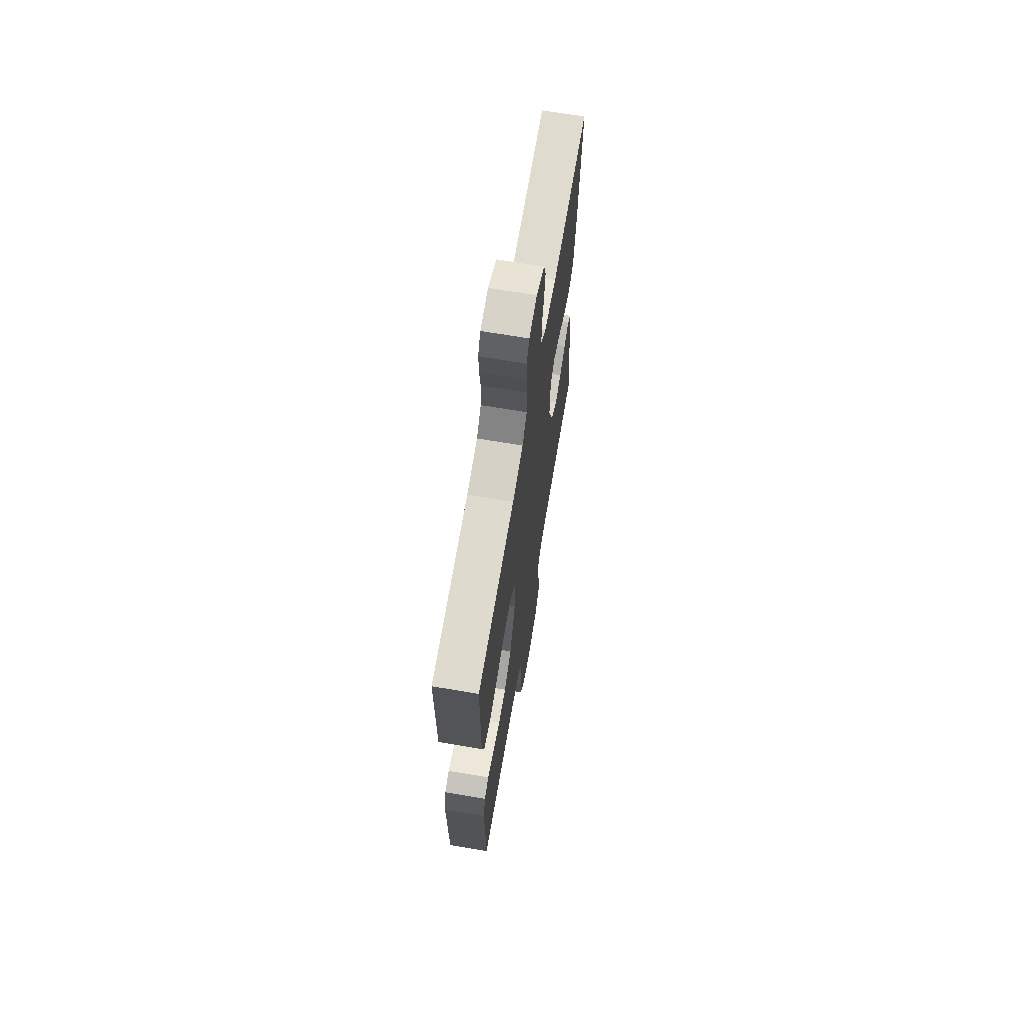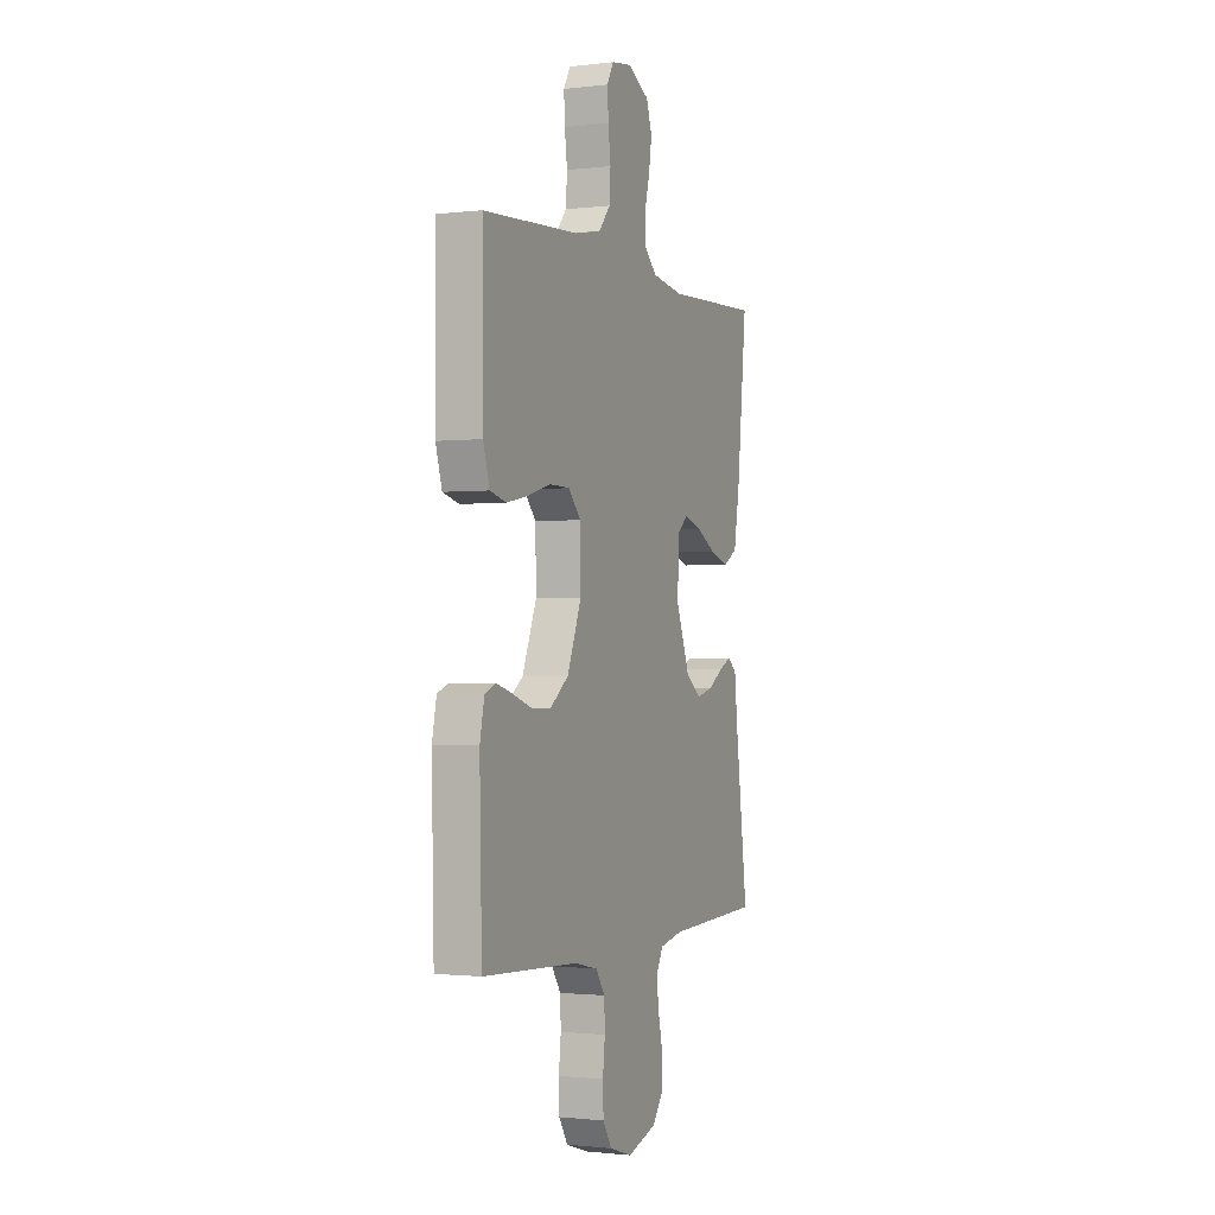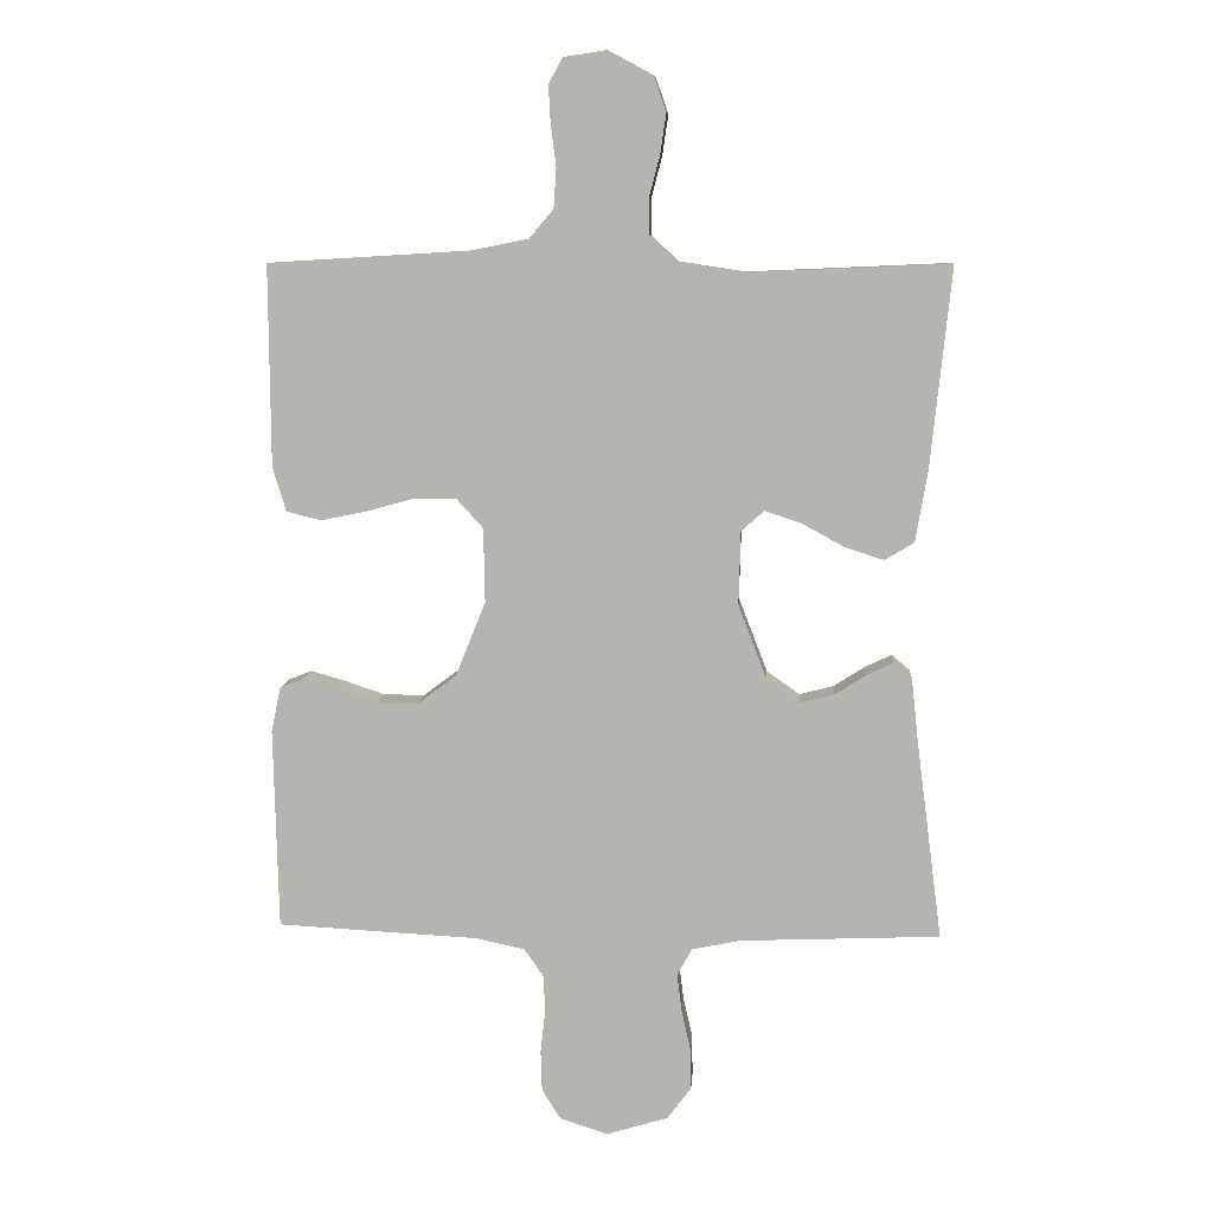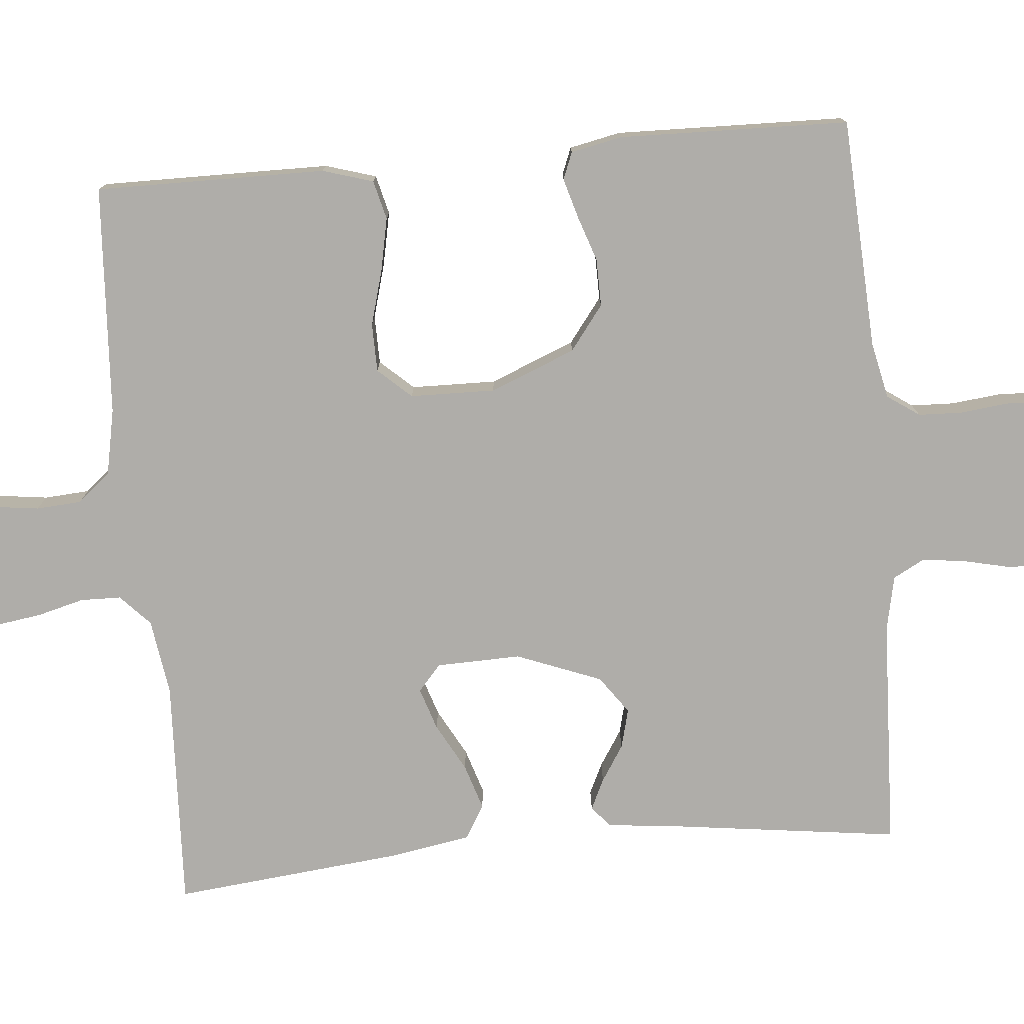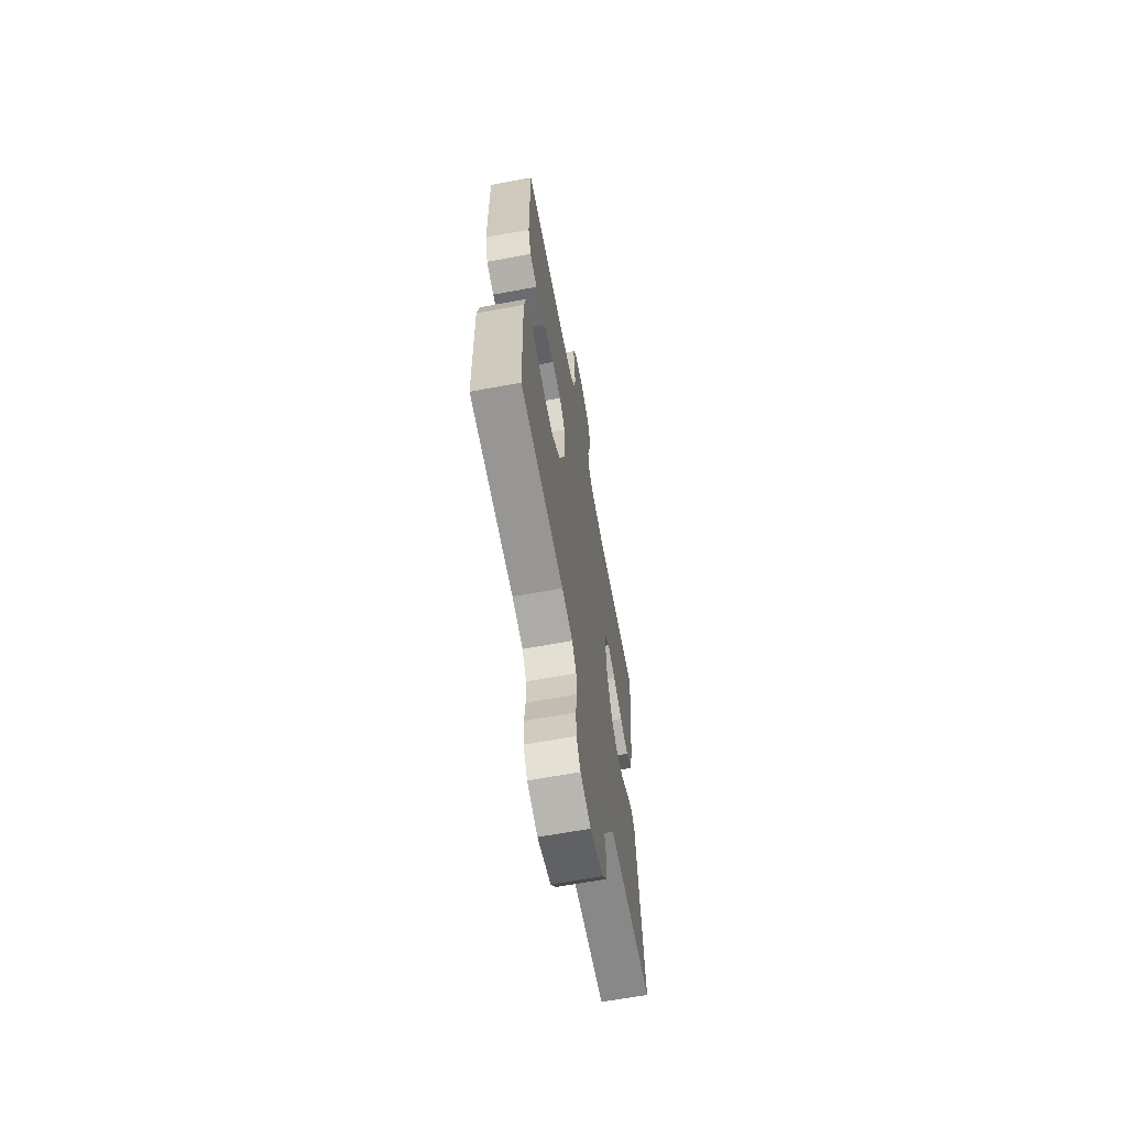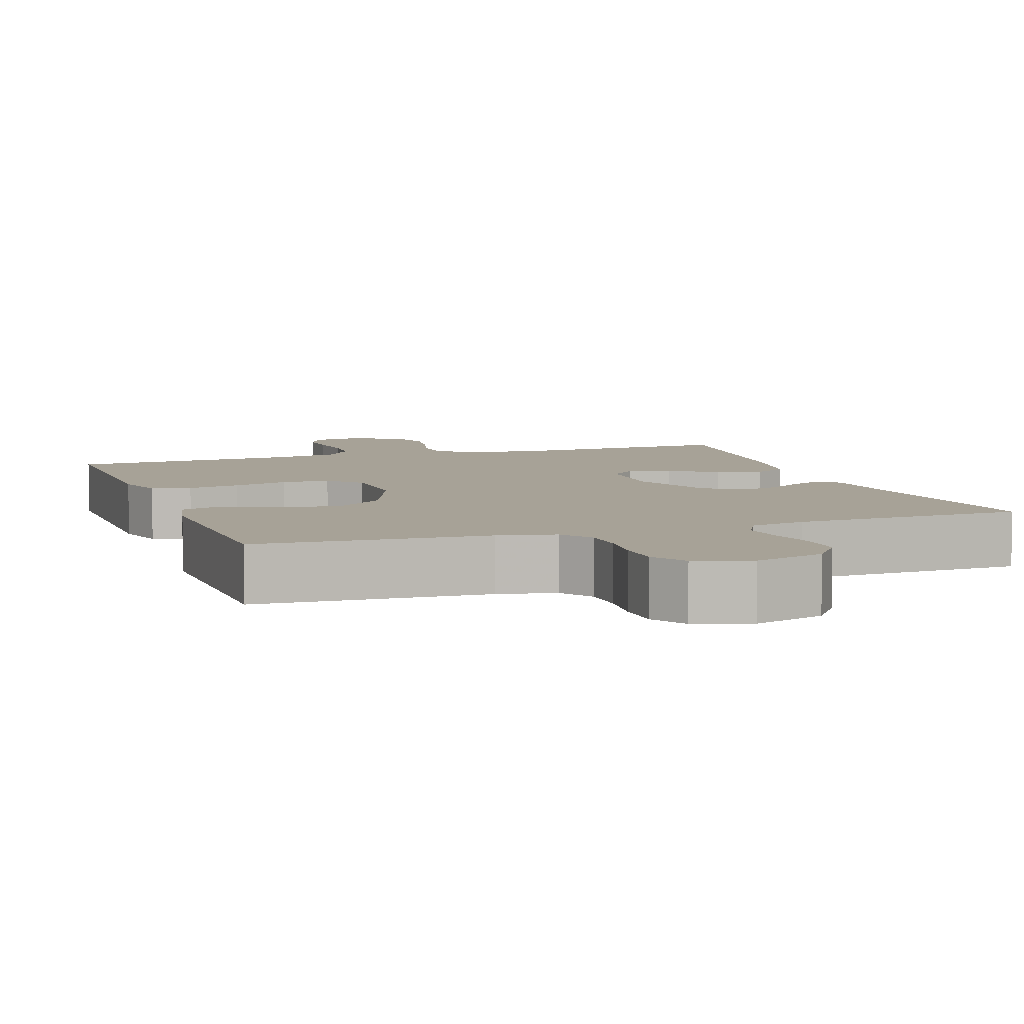
<metadata>
{"format":"obj","ext":"obj","renderer":"f3d","projection":"perspective","resolution":1024,"background":"white","views":[{"elev":67.7,"azim":99.6,"up":"+Z"},{"elev":-1.3,"azim":113.2,"up":"+Z"},{"elev":8.7,"azim":-176.2,"up":"+Z"},{"elev":-77.3,"azim":95.1,"up":"+Y"},{"elev":-64.9,"azim":100.5,"up":"+Z"},{"elev":6.6,"azim":160.9,"up":"+Y"}]}
</metadata>
<code>
v -0.5 0.07 0.5
v -0.2 0.07 0.487
v -0.101 0.07 0.502
v -0.061 0.07 0.54
v -0.06 0.07 0.593
v -0.076 0.07 0.654
v -0.085 0.07 0.715
v -0.067 0.07 0.767
v 0 0.07 0.803
v 0.064 0.07 0.793
v 0.085 0.07 0.755
v 0.082 0.07 0.699
v 0.074 0.07 0.637
v 0.078 0.07 0.578
v 0.114 0.07 0.535
v 0.2 0.07 0.518
v 0.5 0.07 0.5
v 0.498 0.07 0.2
v 0.478 0.07 0.134
v 0.427 0.07 0.121
v 0.358 0.07 0.135
v 0.286 0.07 0.155
v 0.223 0.07 0.154
v 0.184 0.07 0.111
v 0.182 0.07 0
v 0.227 0.07 -0.111
v 0.285 0.07 -0.155
v 0.347 0.07 -0.154
v 0.406 0.07 -0.134
v 0.458 0.07 -0.119
v 0.493 0.07 -0.133
v 0.507 0.07 -0.2
v 0.5 0.07 -0.5
v 0.2 0.07 -0.516
v 0.126 0.07 -0.532
v 0.097 0.07 -0.574
v 0.095 0.07 -0.631
v 0.102 0.07 -0.694
v 0.1 0.07 -0.754
v 0.072 0.07 -0.799
v 0 0.07 -0.822
v -0.092 0.07 -0.794
v -0.128 0.07 -0.746
v -0.127 0.07 -0.686
v -0.113 0.07 -0.624
v -0.106 0.07 -0.568
v -0.128 0.07 -0.527
v -0.2 0.07 -0.512
v -0.5 0.07 -0.5
v -0.461 0.07 -0.2
v -0.451 0.07 -0.107
v -0.424 0.07 -0.084
v -0.384 0.07 -0.103
v -0.337 0.07 -0.133
v -0.286 0.07 -0.146
v -0.237 0.07 -0.111
v -0.194 0.07 0
v -0.197 0.07 0.11
v -0.231 0.07 0.14
v -0.286 0.07 0.122
v -0.348 0.07 0.088
v -0.407 0.07 0.069
v -0.451 0.07 0.095
v -0.469 0.07 0.2
v -0.5 0 0.5
v -0.2 0 0.487
v -0.101 0 0.502
v -0.061 0 0.54
v -0.06 0 0.593
v -0.076 0 0.654
v -0.085 0 0.715
v -0.067 0 0.767
v 0 0 0.803
v 0.064 0 0.793
v 0.085 0 0.755
v 0.082 0 0.699
v 0.074 0 0.637
v 0.078 0 0.578
v 0.114 0 0.535
v 0.2 0 0.518
v 0.5 0 0.5
v 0.498 0 0.2
v 0.478 0 0.134
v 0.427 0 0.121
v 0.358 0 0.135
v 0.286 0 0.155
v 0.223 0 0.154
v 0.184 0 0.111
v 0.182 0 0
v 0.227 0 -0.111
v 0.285 0 -0.155
v 0.347 0 -0.154
v 0.406 0 -0.134
v 0.458 0 -0.119
v 0.493 0 -0.133
v 0.507 0 -0.2
v 0.5 0 -0.5
v 0.2 0 -0.516
v 0.126 0 -0.532
v 0.097 0 -0.574
v 0.095 0 -0.631
v 0.102 0 -0.694
v 0.1 0 -0.754
v 0.072 0 -0.799
v 0 0 -0.822
v -0.092 0 -0.794
v -0.128 0 -0.746
v -0.127 0 -0.686
v -0.113 0 -0.624
v -0.106 0 -0.568
v -0.128 0 -0.527
v -0.2 0 -0.512
v -0.5 0 -0.5
v -0.461 0 -0.2
v -0.451 0 -0.107
v -0.424 0 -0.084
v -0.384 0 -0.103
v -0.337 0 -0.133
v -0.286 0 -0.146
v -0.237 0 -0.111
v -0.194 0 0
v -0.197 0 0.11
v -0.231 0 0.14
v -0.286 0 0.122
v -0.348 0 0.088
v -0.407 0 0.069
v -0.451 0 0.095
v -0.469 0 0.2
f 63 64 1 2
f 60 61 62 63
f 59 60 63 2
f 58 59 2 3
f 57 58 3 4
f 51 52 53 54
f 50 51 54 55
f 48 49 50 55
f 47 48 55 56
f 42 43 44 45
f 42 45 46
f 41 42 46
f 40 41 46
f 37 38 39 40
f 36 37 40 46
f 35 36 46 47
f 31 32 33 34
f 28 29 30 31
f 28 31 34 35
f 19 20 21 22
f 17 18 19 22
f 16 17 22 23
f 15 16 23 24
f 10 11 12 13
f 8 9 10 13
f 8 13 14
f 5 6 7 8
f 5 8 14
f 4 5 14 15
f 35 47 56 57
f 27 28 35
f 26 27 35 57
f 25 26 57 4
f 4 15 24 25
f 66 65 128 127
f 127 126 125 124
f 66 127 124 123
f 67 66 123 122
f 68 67 122 121
f 118 117 116 115
f 119 118 115 114
f 119 114 113 112
f 120 119 112 111
f 109 108 107 106
f 110 109 106
f 110 106 105
f 110 105 104
f 104 103 102 101
f 110 104 101 100
f 111 110 100 99
f 98 97 96 95
f 95 94 93 92
f 99 98 95 92
f 86 85 84 83
f 86 83 82 81
f 87 86 81 80
f 88 87 80 79
f 77 76 75 74
f 77 74 73 72
f 78 77 72
f 72 71 70 69
f 78 72 69
f 79 78 69 68
f 121 120 111 99
f 99 92 91
f 121 99 91 90
f 68 121 90 89
f 89 88 79 68
f 1 65 66 2
f 2 66 67 3
f 3 67 68 4
f 4 68 69 5
f 5 69 70 6
f 6 70 71 7
f 7 71 72 8
f 8 72 73 9
f 9 73 74 10
f 10 74 75 11
f 11 75 76 12
f 12 76 77 13
f 13 77 78 14
f 14 78 79 15
f 15 79 80 16
f 16 80 81 17
f 17 81 82 18
f 18 82 83 19
f 19 83 84 20
f 20 84 85 21
f 21 85 86 22
f 22 86 87 23
f 23 87 88 24
f 24 88 89 25
f 25 89 90 26
f 26 90 91 27
f 27 91 92 28
f 28 92 93 29
f 29 93 94 30
f 30 94 95 31
f 31 95 96 32
f 32 96 97 33
f 33 97 98 34
f 34 98 99 35
f 35 99 100 36
f 36 100 101 37
f 37 101 102 38
f 38 102 103 39
f 39 103 104 40
f 40 104 105 41
f 41 105 106 42
f 42 106 107 43
f 43 107 108 44
f 44 108 109 45
f 45 109 110 46
f 46 110 111 47
f 47 111 112 48
f 48 112 113 49
f 49 113 114 50
f 50 114 115 51
f 51 115 116 52
f 52 116 117 53
f 53 117 118 54
f 54 118 119 55
f 55 119 120 56
f 56 120 121 57
f 57 121 122 58
f 58 122 123 59
f 59 123 124 60
f 60 124 125 61
f 61 125 126 62
f 62 126 127 63
f 63 127 128 64
f 64 128 65 1

</code>
